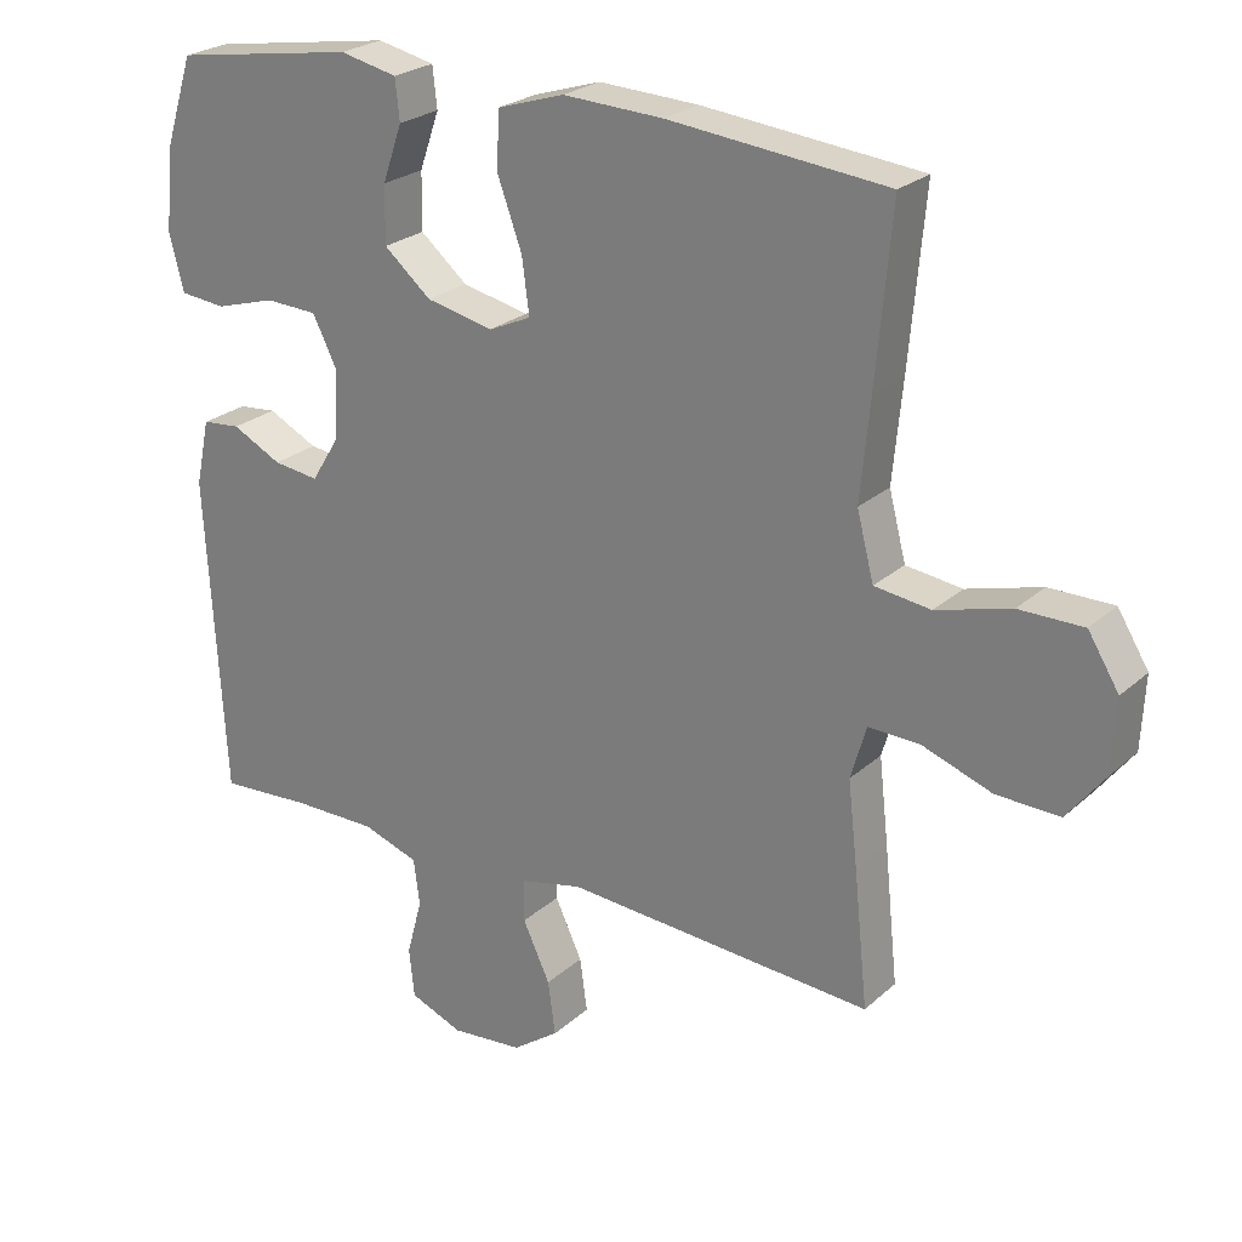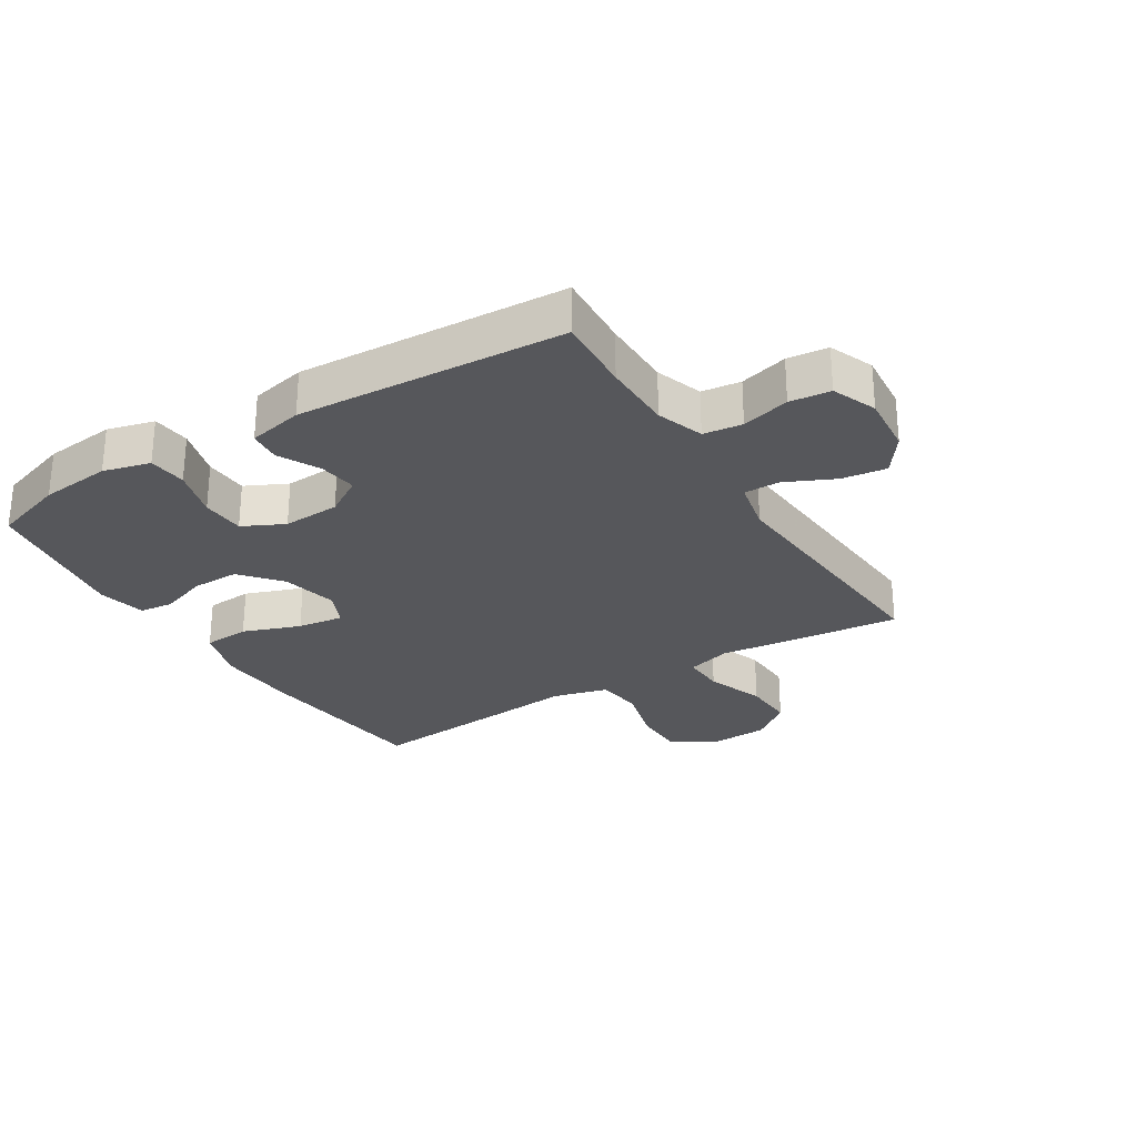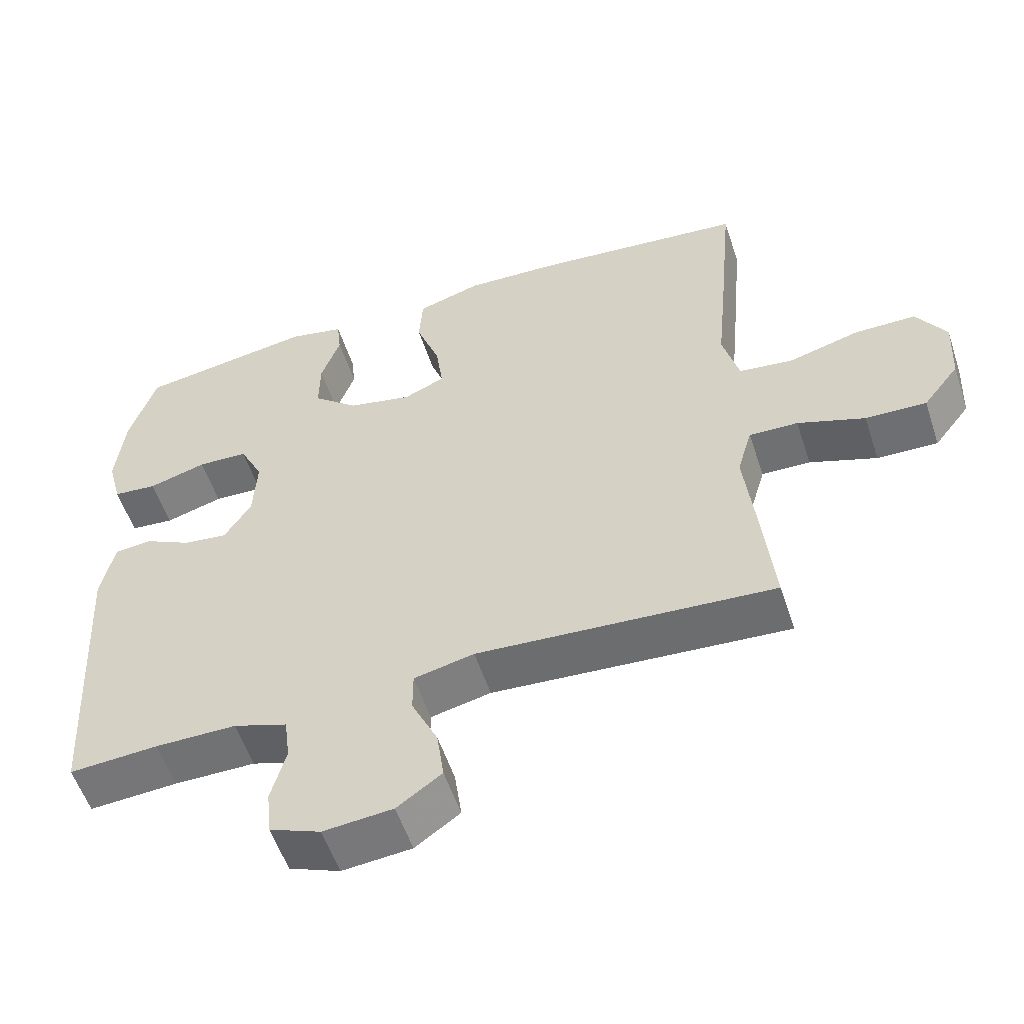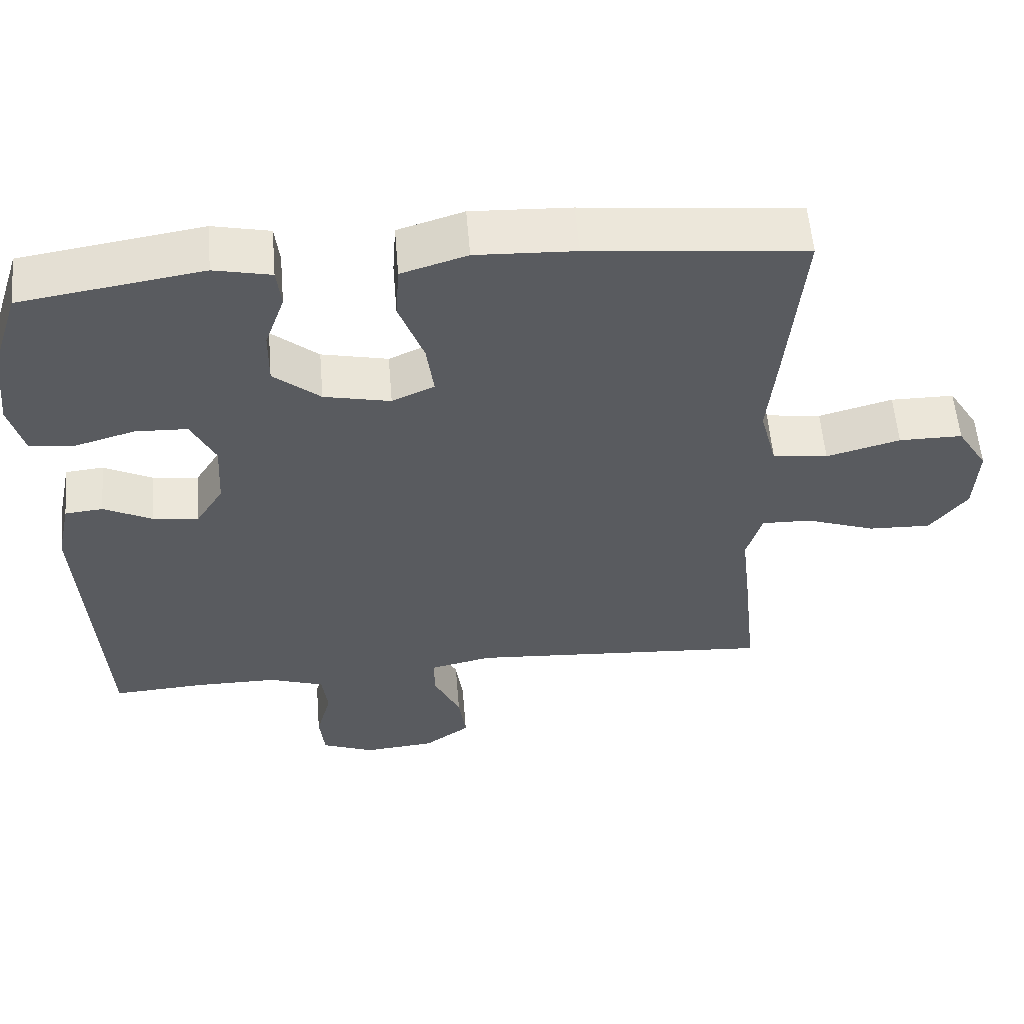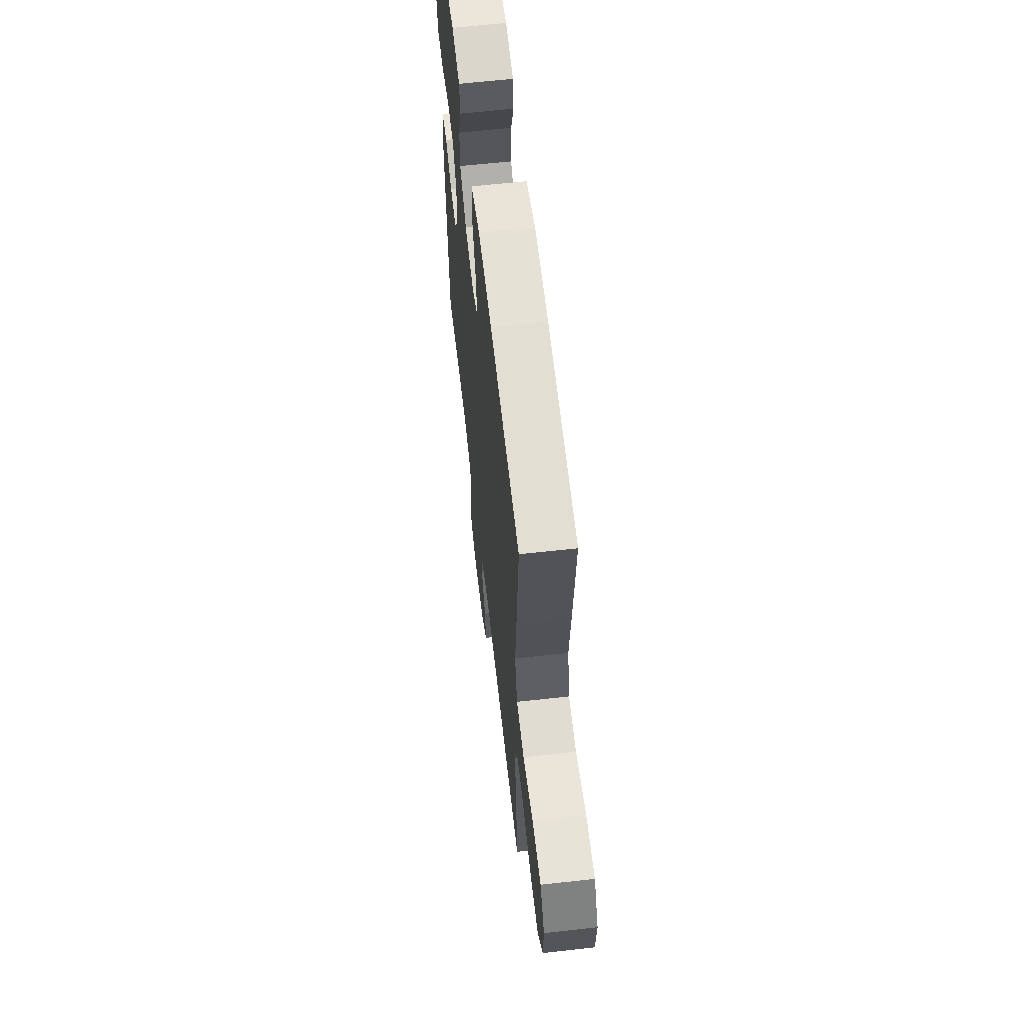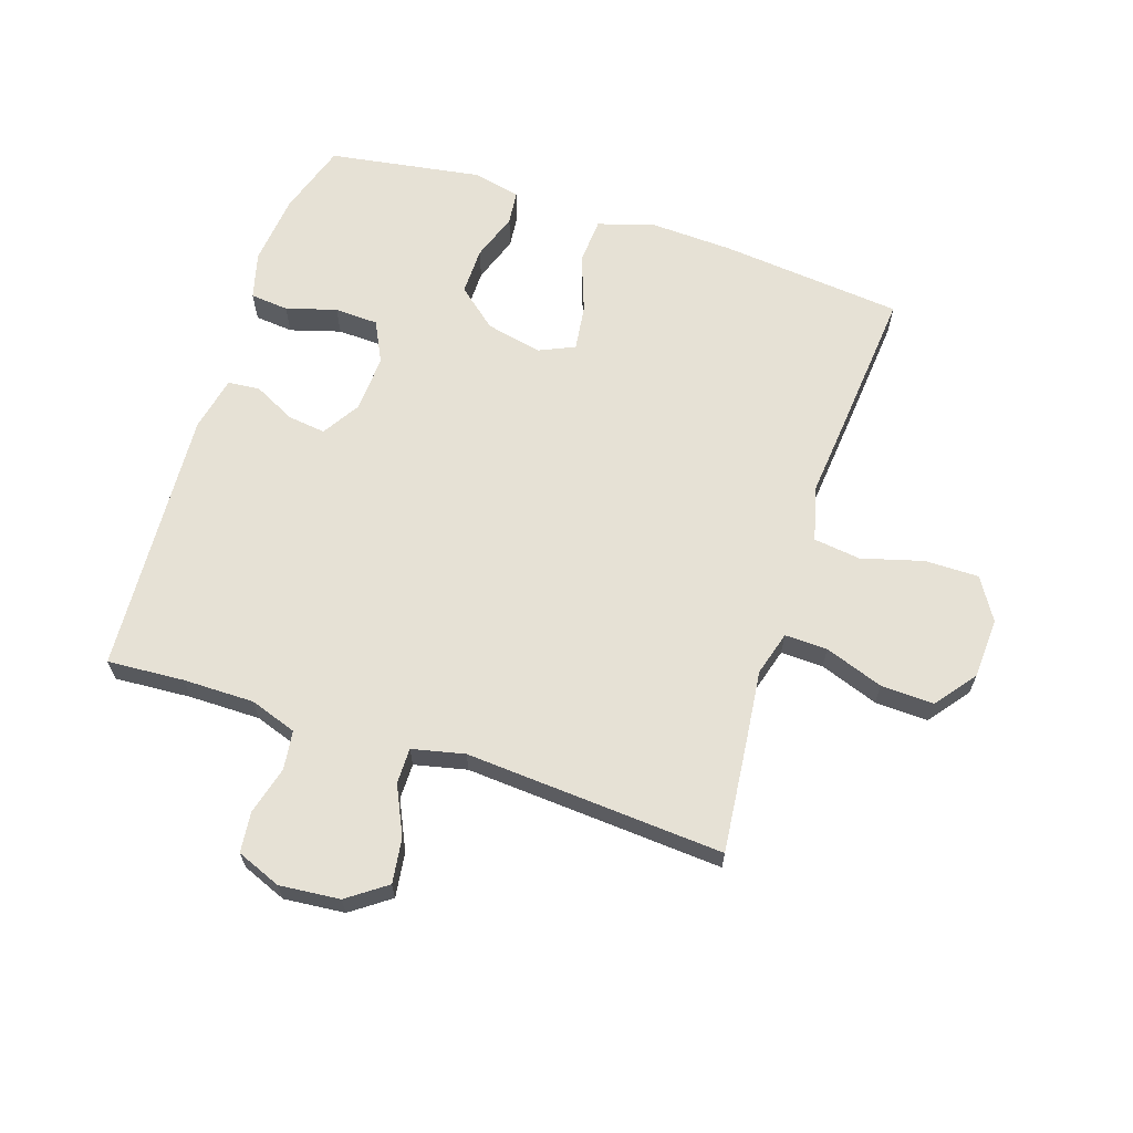
<metadata>
{"format":"obj","ext":"obj","renderer":"f3d","projection":"perspective","resolution":1024,"background":"white","views":[{"elev":24.5,"azim":-144.8,"up":"+Z"},{"elev":-27.4,"azim":121.9,"up":"+Y"},{"elev":-55.5,"azim":-161.8,"up":"+Z"},{"elev":57.1,"azim":175.3,"up":"+Z"},{"elev":62.0,"azim":-96.5,"up":"+Z"},{"elev":64.8,"azim":-161.9,"up":"+Y"}]}
</metadata>
<code>
v 0.5 0.07 0.5
v 0.538 0.07 0.382
v 0.55 0.07 0.267
v 0.53 0.07 0.191
v 0.468 0.07 0.185
v 0.386 0.07 0.209
v 0.315 0.07 0.206
v 0.282 0.07 0.139
v 0.287 0.07 0.046
v 0.325 0.07 -0.015
v 0.387 0.07 -0.007
v 0.454 0.07 0.027
v 0.506 0.07 0.022
v 0.525 0.07 -0.067
v 0.5 0.07 -0.5
v 0.375 0.07 -0.492
v 0.26 0.07 -0.492
v 0.184 0.07 -0.518
v 0.176 0.07 -0.581
v 0.197 0.07 -0.659
v 0.19 0.07 -0.725
v 0.118 0.07 -0.754
v 0.02 0.07 -0.745
v -0.043 0.07 -0.7
v -0.033 0.07 -0.627
v 0.004 0.07 -0.548
v 0.004 0.07 -0.49
v -0.081 0.07 -0.471
v -0.5 0.07 -0.5
v -0.481 0.07 -0.317
v -0.468 0.07 -0.202
v -0.489 0.07 -0.13
v -0.558 0.07 -0.132
v -0.653 0.07 -0.166
v -0.739 0.07 -0.169
v -0.79 0.07 -0.103
v -0.795 0.07 -0.005
v -0.753 0.07 0.063
v -0.666 0.07 0.063
v -0.565 0.07 0.035
v -0.489 0.07 0.045
v -0.466 0.07 0.134
v -0.479 0.07 0.268
v -0.5 0.07 0.5
v -0.204 0.07 0.53
v -0.068 0.07 0.536
v 0.022 0.07 0.508
v 0.027 0.07 0.433
v -0.007 0.07 0.34
v -0.017 0.07 0.265
v 0.041 0.07 0.239
v 0.132 0.07 0.259
v 0.196 0.07 0.313
v 0.195 0.07 0.39
v 0.168 0.07 0.467
v 0.174 0.07 0.522
v 0.252 0.07 0.539
v 0.5 0 0.5
v 0.538 0 0.382
v 0.55 0 0.267
v 0.53 0 0.191
v 0.468 0 0.185
v 0.386 0 0.209
v 0.315 0 0.206
v 0.282 0 0.139
v 0.287 0 0.046
v 0.325 0 -0.015
v 0.387 0 -0.007
v 0.454 0 0.027
v 0.506 0 0.022
v 0.525 0 -0.067
v 0.5 0 -0.5
v 0.375 0 -0.492
v 0.26 0 -0.492
v 0.184 0 -0.518
v 0.176 0 -0.581
v 0.197 0 -0.659
v 0.19 0 -0.725
v 0.118 0 -0.754
v 0.02 0 -0.745
v -0.043 0 -0.7
v -0.033 0 -0.627
v 0.004 0 -0.548
v 0.004 0 -0.49
v -0.081 0 -0.471
v -0.5 0 -0.5
v -0.481 0 -0.317
v -0.468 0 -0.202
v -0.489 0 -0.13
v -0.558 0 -0.132
v -0.653 0 -0.166
v -0.739 0 -0.169
v -0.79 0 -0.103
v -0.795 0 -0.005
v -0.753 0 0.063
v -0.666 0 0.063
v -0.565 0 0.035
v -0.489 0 0.045
v -0.466 0 0.134
v -0.479 0 0.268
v -0.5 0 0.5
v -0.204 0 0.53
v -0.068 0 0.536
v 0.022 0 0.508
v 0.027 0 0.433
v -0.007 0 0.34
v -0.017 0 0.265
v 0.041 0 0.239
v 0.132 0 0.259
v 0.196 0 0.313
v 0.195 0 0.39
v 0.168 0 0.467
v 0.174 0 0.522
v 0.252 0 0.539
f 54 55 56 57
f 53 54 57 1
f 52 53 1 2
f 46 47 48 49
f 46 49 50
f 45 46 50
f 42 43 44 45
f 41 42 45 50
f 37 38 39 40
f 37 40 41
f 36 37 41
f 33 34 35 36
f 32 33 36 41
f 31 32 41 50
f 28 29 30 31
f 27 28 31 50
f 23 24 25 26
f 23 26 27
f 19 20 21 22
f 18 19 22 23
f 13 14 15 16
f 11 12 13 16
f 10 11 16 17
f 9 10 17 18
f 3 4 5 6
f 52 2 3 6
f 51 52 6 7
f 27 50 51
f 8 9 18 23
f 8 23 27 51
f 7 8 51
f 114 113 112 111
f 58 114 111 110
f 59 58 110 109
f 106 105 104 103
f 107 106 103
f 107 103 102
f 102 101 100 99
f 107 102 99 98
f 97 96 95 94
f 98 97 94
f 98 94 93
f 93 92 91 90
f 98 93 90 89
f 107 98 89 88
f 88 87 86 85
f 107 88 85 84
f 83 82 81 80
f 84 83 80
f 79 78 77 76
f 80 79 76 75
f 73 72 71 70
f 73 70 69 68
f 74 73 68 67
f 75 74 67 66
f 63 62 61 60
f 63 60 59 109
f 64 63 109 108
f 108 107 84
f 80 75 66 65
f 108 84 80 65
f 108 65 64
f 1 58 59 2
f 2 59 60 3
f 3 60 61 4
f 4 61 62 5
f 5 62 63 6
f 6 63 64 7
f 7 64 65 8
f 8 65 66 9
f 9 66 67 10
f 10 67 68 11
f 11 68 69 12
f 12 69 70 13
f 13 70 71 14
f 14 71 72 15
f 15 72 73 16
f 16 73 74 17
f 17 74 75 18
f 18 75 76 19
f 19 76 77 20
f 20 77 78 21
f 21 78 79 22
f 22 79 80 23
f 23 80 81 24
f 24 81 82 25
f 25 82 83 26
f 26 83 84 27
f 27 84 85 28
f 28 85 86 29
f 29 86 87 30
f 30 87 88 31
f 31 88 89 32
f 32 89 90 33
f 33 90 91 34
f 34 91 92 35
f 35 92 93 36
f 36 93 94 37
f 37 94 95 38
f 38 95 96 39
f 39 96 97 40
f 40 97 98 41
f 41 98 99 42
f 42 99 100 43
f 43 100 101 44
f 44 101 102 45
f 45 102 103 46
f 46 103 104 47
f 47 104 105 48
f 48 105 106 49
f 49 106 107 50
f 50 107 108 51
f 51 108 109 52
f 52 109 110 53
f 53 110 111 54
f 54 111 112 55
f 55 112 113 56
f 56 113 114 57
f 57 114 58 1

</code>
